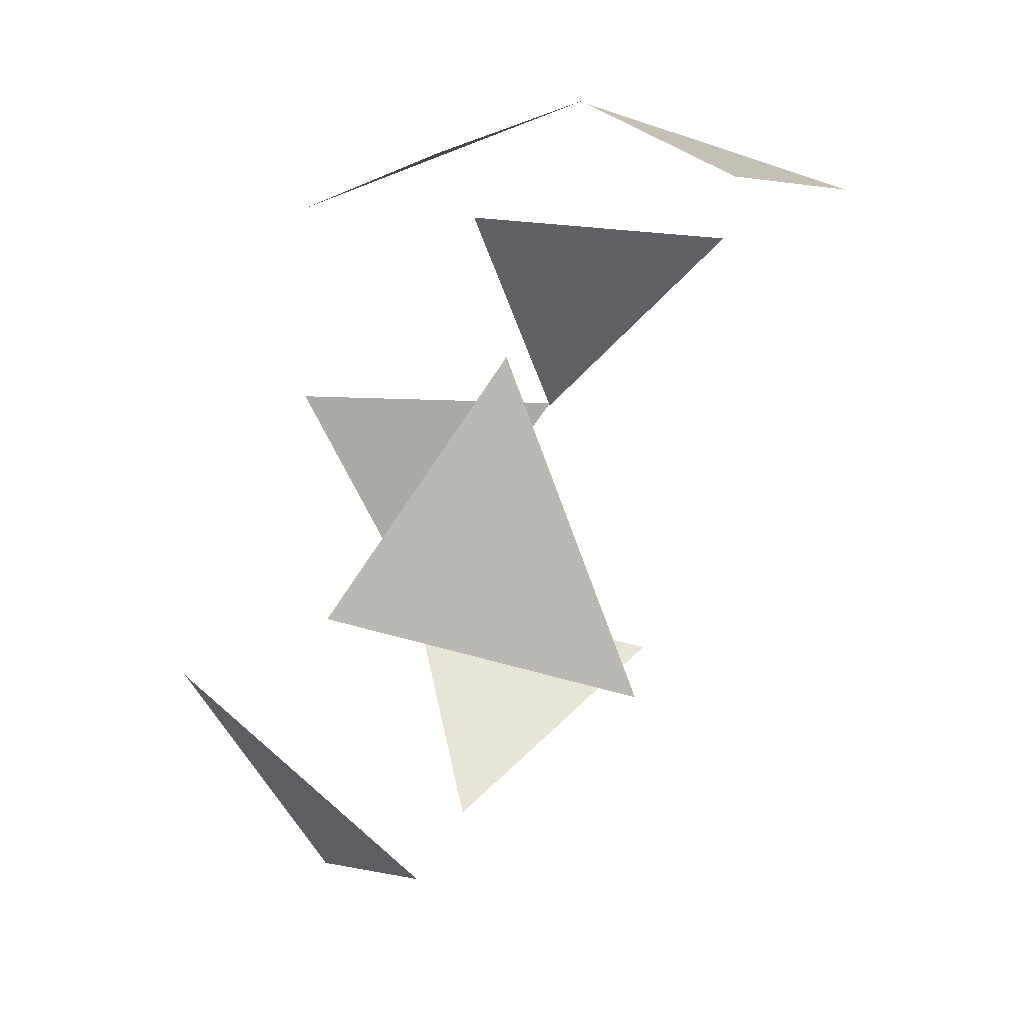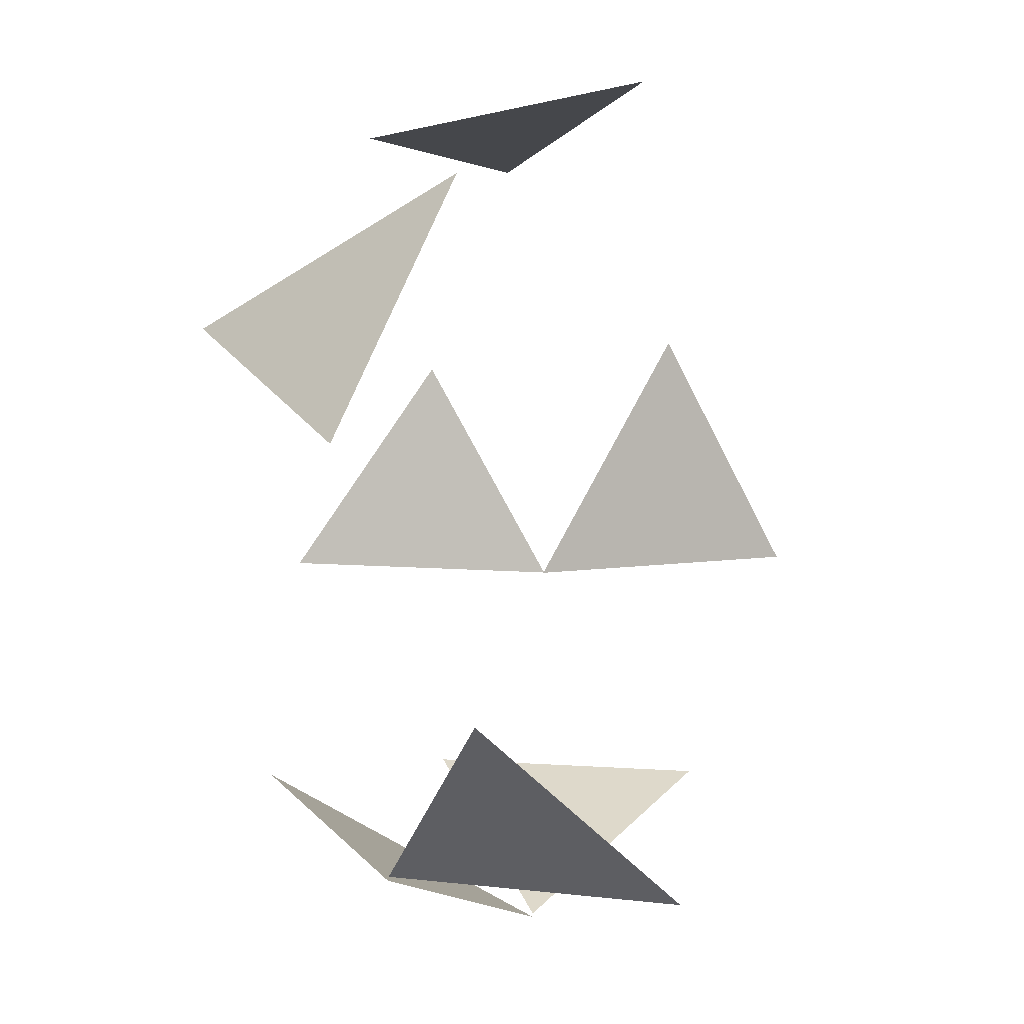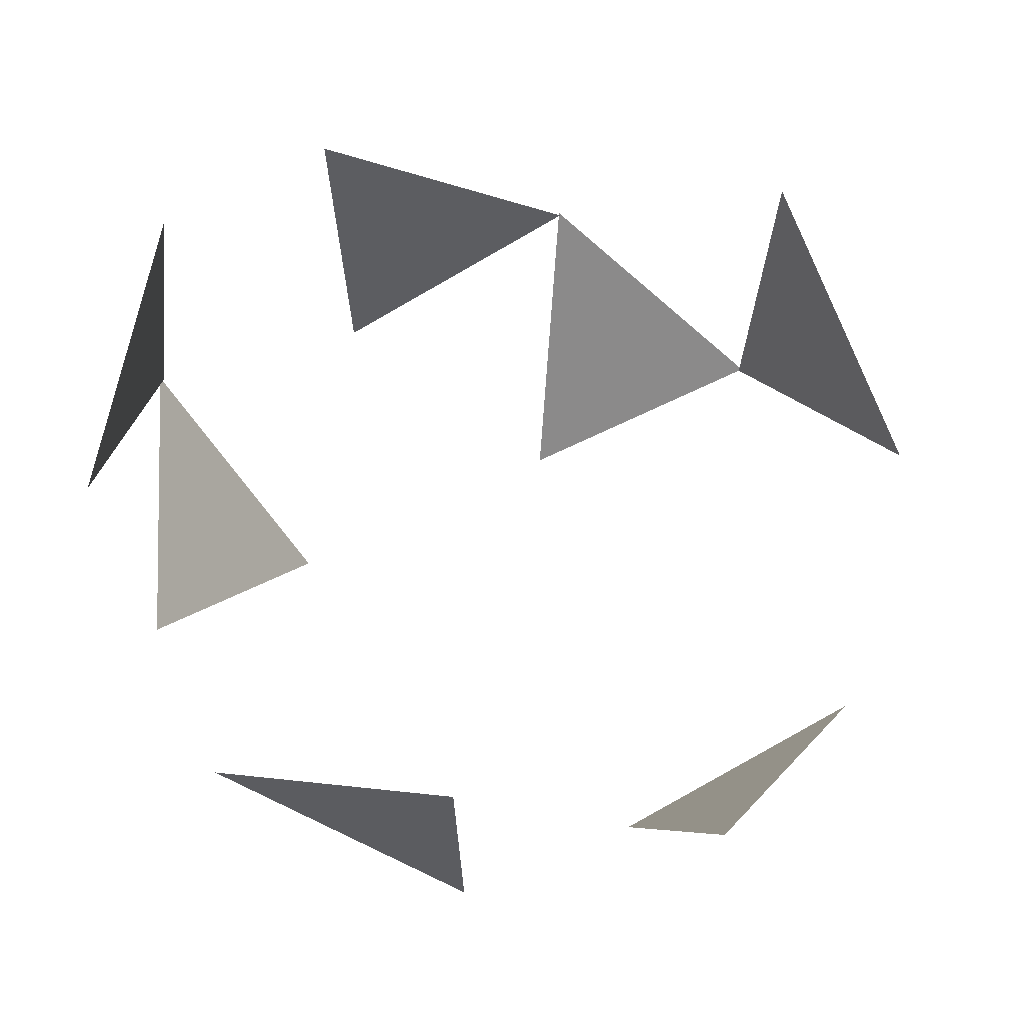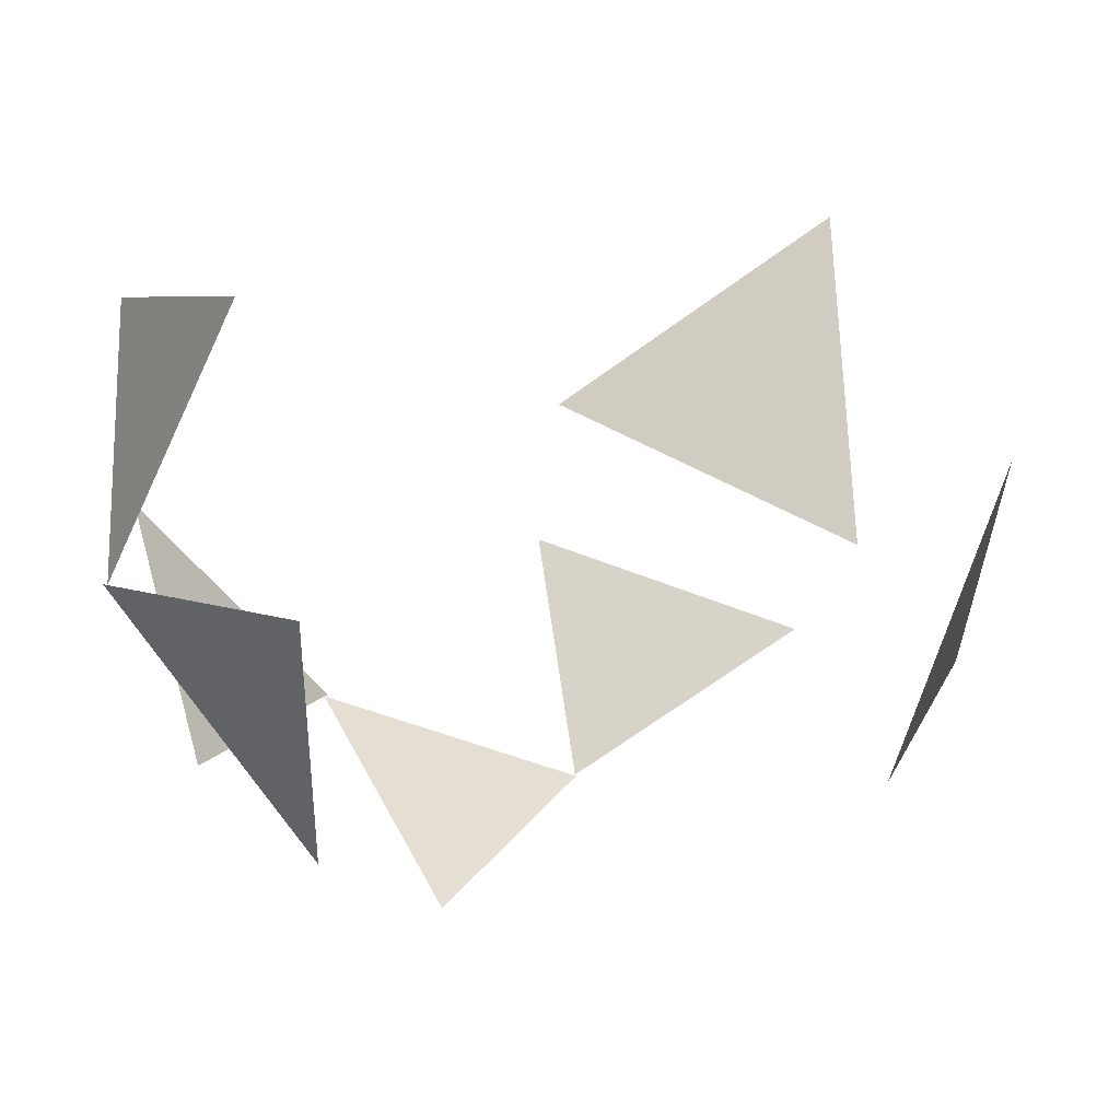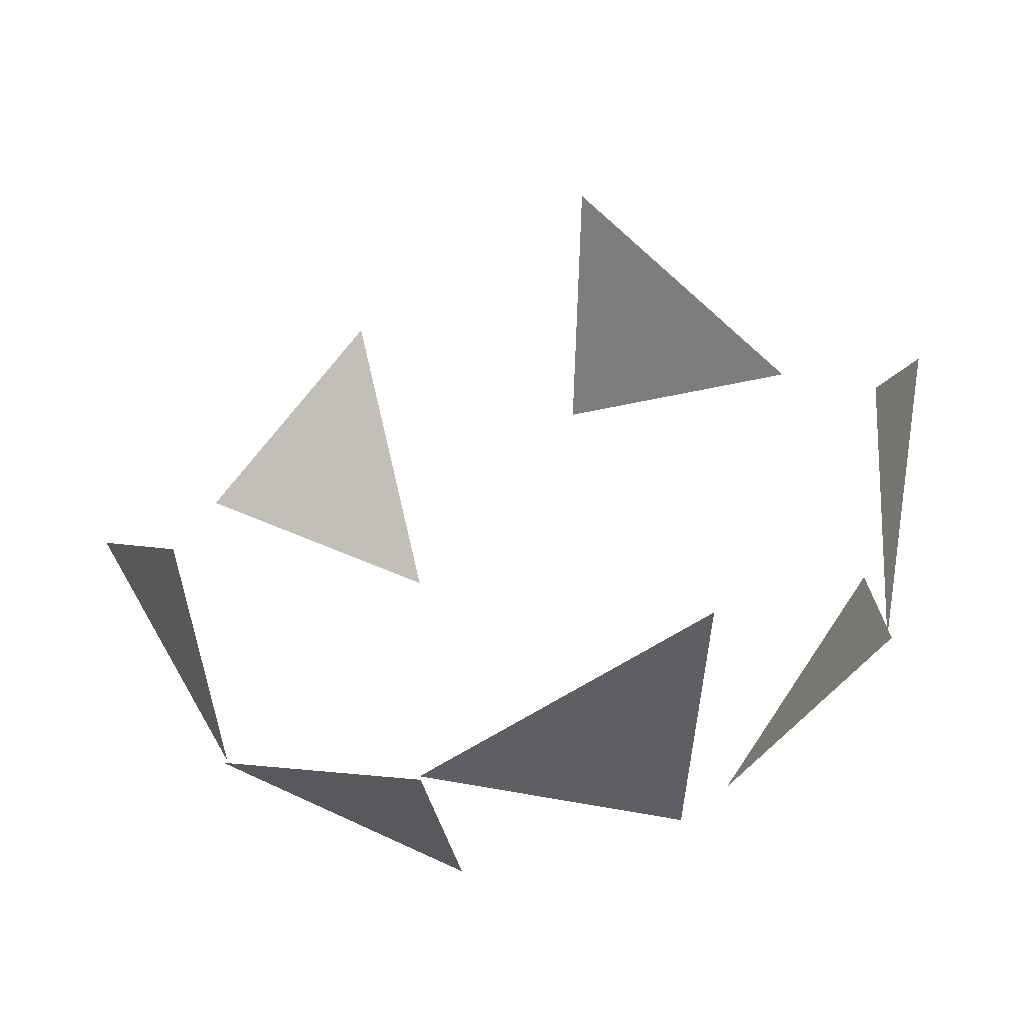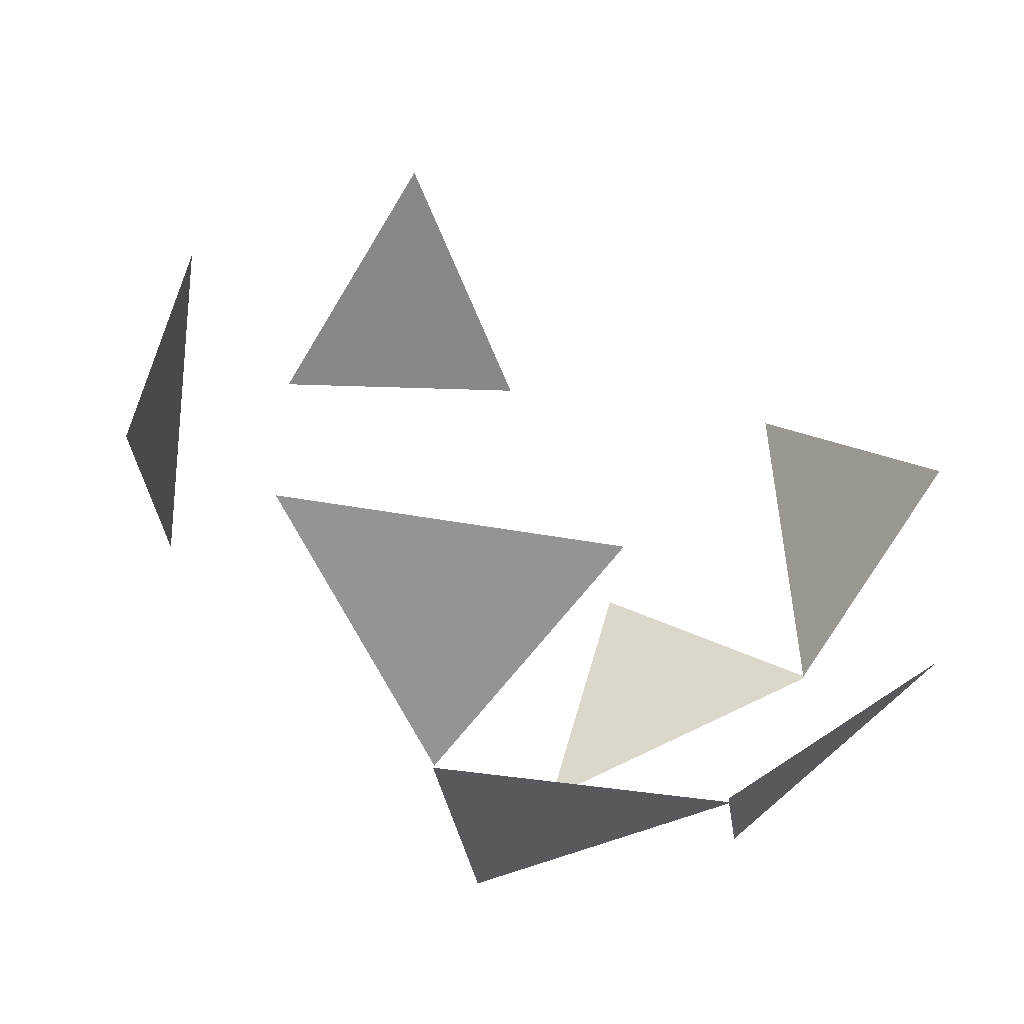
<metadata>
{"format":"obj","ext":"obj","renderer":"f3d","projection":"perspective","resolution":1024,"background":"white","views":[{"elev":72.1,"azim":101.6,"up":"+Z"},{"elev":-27.8,"azim":96.2,"up":"+Z"},{"elev":55.4,"azim":43.3,"up":"+Y"},{"elev":72.6,"azim":-8.2,"up":"+Z"},{"elev":34.7,"azim":-132.8,"up":"+Y"},{"elev":-69.5,"azim":143.9,"up":"+Z"}]}
</metadata>
<code>
g 06
v -105.1 -89.44 144.7
v -186.8 -37.52 60.71
v -115.5 -158.9 37.52
f 1 3 2
g 05
v -115.5 -37.52 -158.9
v -71.36 -158.9 -98.22
v 0 -89.44 -178.9
f 4 5 6
g 07
v 170.1 -89.44 -55.28
v 186.8 -37.52 60.71
v 115.5 -158.9 37.52
f 7 9 8
g 01
v -0.4535 -89.18 -177
v 115 -37.25 -157
v -0.4535 37.79 -194.5
f 10 11 12
g 02
v -168.4 -89.18 -54.25
v -113.8 -37.25 -157.9
v -185.1 37.79 -59.68
f 13 14 15
g 03
v -185.1 -37.79 59.68
v -168.4 89.18 54.25
v -113.8 37.25 157.9
f 16 17 18
g 04
v 114.7 37.79 157.1
v 104.4 -89.18 142.9
v -0.7673 -37.25 194.6
f 19 20 21

</code>
